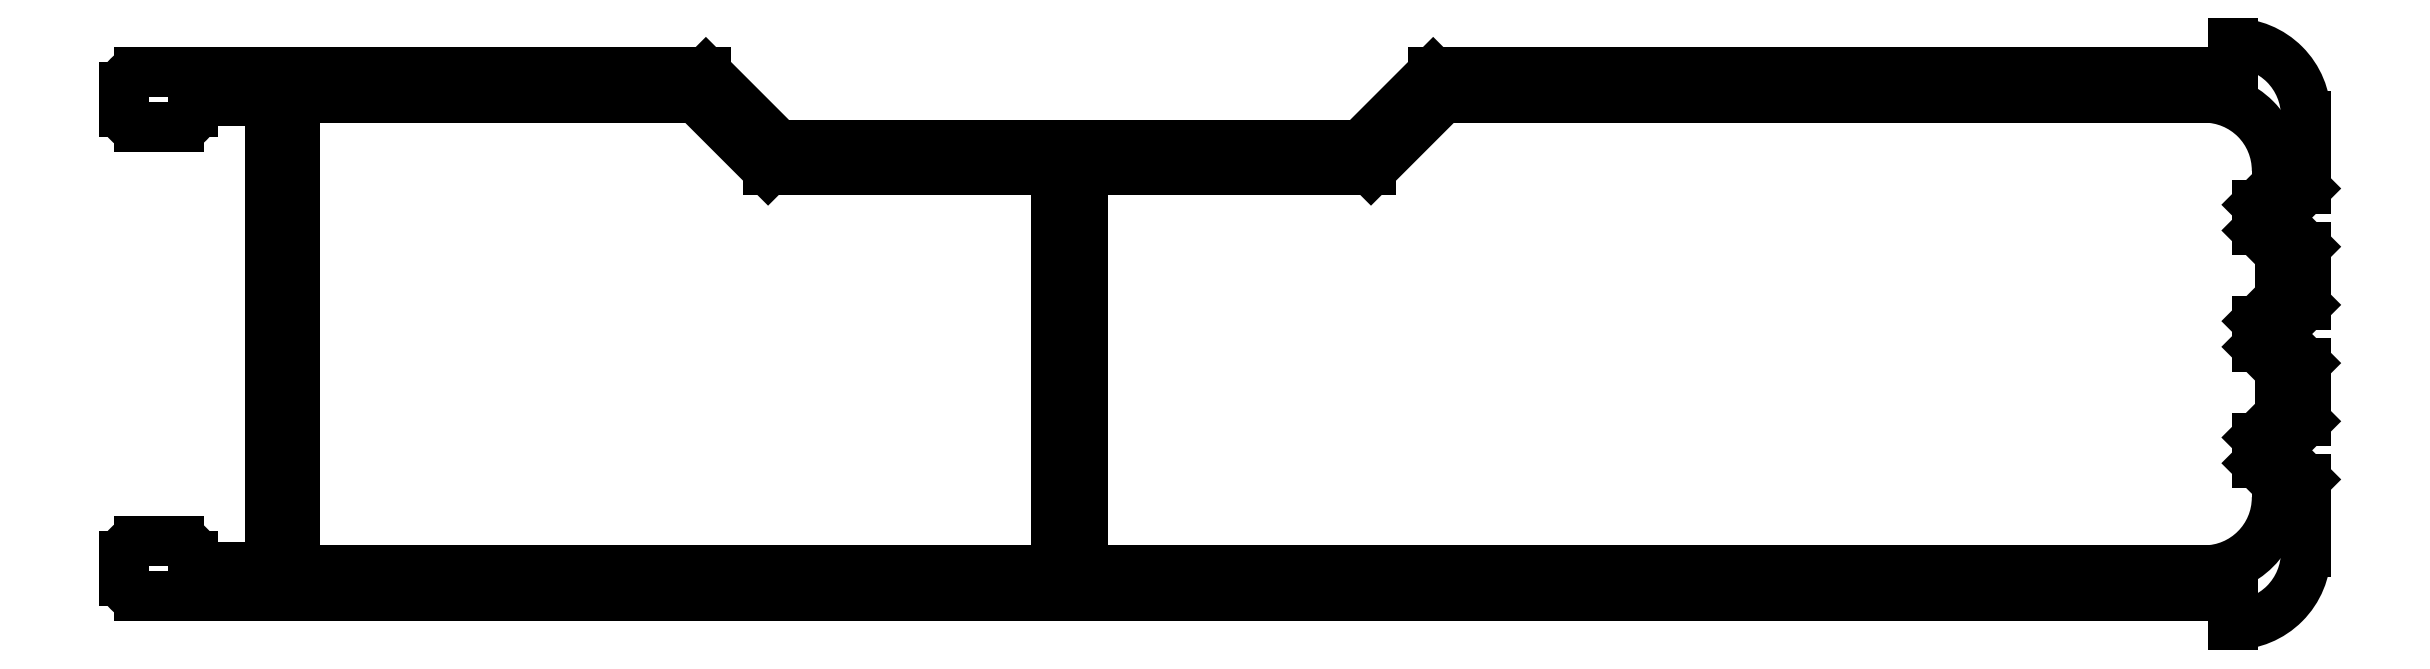
<metadata>
{"format":"dxf","ext":"dxf","renderer":"ezdxf+matplotlib","layout":"modelspace","background":"white","min_lineweight":24,"dpi":150}
</metadata>
<code>
0
SECTION
2
ENTITIES
0
LINE
8
0
10
1381
20
568.7
30
0
11
1326
21
568.7
31
0
0
LINE
8
0
10
1237
20
532.7
30
0
11
1381
21
532.7
31
0
0
LINE
8
0
10
1379
20
566.9
30
0
11
1326
21
566.9
31
0
0
LINE
8
0
10
1301
20
534.4
30
0
11
1379
21
534.4
31
0
0
LINE
8
0
10
1247
20
535.4
30
0
11
1247
21
565.9
31
0
0
LINE
8
0
10
1300
20
561.9
30
0
11
1300
21
534.4
31
0
0
LINE
8
0
10
1246
20
565.7
30
0
11
1246
21
535.7
31
0
0
LINE
8
0
10
1301
20
561.9
30
0
11
1301
21
534.4
31
0
0
LINE
8
0
10
1300
20
534.4
30
0
11
1248
21
534.4
31
0
0
ARC
8
0
10
1248
20
535.4
30
0
40
1
50
180
51
270
0
ARC
8
0
10
1237
20
533.7
30
0
40
0.9996
50
180
51
270
0
LINE
8
0
10
1236
20
535.4
30
0
11
1236
21
533.7
31
0
0
ARC
8
0
10
1237
20
535.4
30
0
40
1
50
90
51
180
0
LINE
8
0
10
1239
20
536.4
30
0
11
1237
21
536.4
31
0
0
ARC
8
0
10
1239
20
535.4
30
0
40
1.005
50
0.308
51
89.65
0
LINE
8
0
10
1240
20
534.7
30
0
11
1240
21
535.4
31
0
0
LINE
8
0
10
1245
20
534.7
30
0
11
1240
21
534.7
31
0
0
ARC
8
0
10
1245
20
535.7
30
0
40
1
50
270
51
360
0
LINE
8
0
10
1280
20
561.9
30
0
11
1300
21
561.9
31
0
0
LINE
8
0
10
1321
20
563.7
30
0
11
1281
21
563.7
31
0
0
LINE
8
0
10
1248
20
566.9
30
0
11
1275
21
566.9
31
0
0
LINE
8
0
10
1276
20
568.7
30
0
11
1237
21
568.7
31
0
0
ARC
8
0
10
1237
20
565.9
30
0
40
1
50
180
51
270
0
ARC
8
0
10
1239
20
565.9
30
0
40
1
50
270
51
3.334e-05
0
LINE
8
0
10
1237
20
564.9
30
0
11
1239
21
564.9
31
0
0
ARC
8
0
10
1248
20
565.9
30
0
40
1
50
90
51
180
0
LINE
8
0
10
1236
20
567.7
30
0
11
1236
21
565.9
31
0
0
ARC
8
0
10
1237
20
567.7
30
0
40
0.978
50
88.69
51
181.3
0
ARC
8
0
10
1245
20
565.7
30
0
40
1
50
2.504e-06
51
90
0
LINE
8
0
10
1240
20
566.7
30
0
11
1245
21
566.7
31
0
0
LINE
8
0
10
1240
20
565.9
30
0
11
1240
21
566.7
31
0
0
LINE
8
0
10
1275
20
566.9
30
0
11
1280
21
561.9
31
0
0
LINE
8
0
10
1281
20
563.7
30
0
11
1276
21
568.7
31
0
0
LINE
8
0
10
1321
20
561.9
30
0
11
1301
21
561.9
31
0
0
LINE
8
0
10
1326
20
568.7
30
0
11
1321
21
563.7
31
0
0
LINE
8
0
10
1326
20
566.9
30
0
11
1321
21
561.9
31
0
0
LINE
8
0
10
1386
20
552.7
30
0
11
1386
21
556.7
31
0
0
LINE
8
0
10
1384
20
553.2
30
0
11
1384
21
556.2
31
0
0
ARC
8
0
10
1381
20
535.7
30
0
40
5
50
270
51
360
0
LINE
8
0
10
1381
20
532.7
30
0
11
1381
21
530.7
31
0
0
ARC
8
0
10
1384
20
542.7
30
0
40
0.5
50
135
51
225
0
LINE
8
0
10
1382
20
541.8
30
0
11
1382
21
543.6
31
0
0
LINE
8
0
10
1386
20
540.7
30
0
11
1384
21
542.3
31
0
0
ARC
8
0
10
1379
20
539.4
30
0
40
5
50
270
51
360
0
LINE
8
0
10
1384
20
540.4
30
0
11
1382
21
541.8
31
0
0
LINE
8
0
10
1384
20
539.4
30
0
11
1384
21
540.4
31
0
0
LINE
8
0
10
1386
20
535.7
30
0
11
1386
21
540.7
31
0
0
LINE
8
0
10
1384
20
551
30
0
11
1386
21
552.7
31
0
0
LINE
8
0
10
1386
20
548.7
30
0
11
1384
21
550.3
31
0
0
LINE
8
0
10
1384
20
543
30
0
11
1386
21
544.7
31
0
0
ARC
8
0
10
1384
20
550.7
30
0
40
0.5
50
135
51
225
0
LINE
8
0
10
1382
20
551.6
30
0
11
1384
21
553.2
31
0
0
LINE
8
0
10
1382
20
549.8
30
0
11
1382
21
551.6
31
0
0
LINE
8
0
10
1384
20
548.2
30
0
11
1382
21
549.8
31
0
0
LINE
8
0
10
1384
20
545.2
30
0
11
1384
21
548.2
31
0
0
LINE
8
0
10
1382
20
543.6
30
0
11
1384
21
545.2
31
0
0
LINE
8
0
10
1386
20
544.7
30
0
11
1386
21
548.7
31
0
0
LINE
8
0
10
1386
20
560.7
30
0
11
1386
21
565.7
31
0
0
ARC
8
0
10
1379
20
561.9
30
0
40
5
50
360
51
90
0
LINE
8
0
10
1384
20
559
30
0
11
1386
21
560.7
31
0
0
LINE
8
0
10
1386
20
556.7
30
0
11
1384
21
558.3
31
0
0
ARC
8
0
10
1384
20
558.7
30
0
40
0.5
50
135
51
225
0
LINE
8
0
10
1384
20
561
30
0
11
1384
21
561.9
31
0
0
LINE
8
0
10
1382
20
559.6
30
0
11
1384
21
561
31
0
0
LINE
8
0
10
1382
20
557.8
30
0
11
1382
21
559.6
31
0
0
LINE
8
0
10
1384
20
556.2
30
0
11
1382
21
557.8
31
0
0
ARC
8
0
10
1381
20
565.7
30
0
40
5
50
360
51
90
0
LINE
8
0
10
1381
20
570.7
30
0
11
1381
21
568.7
31
0
0
ENDSEC
0
EOF

</code>
